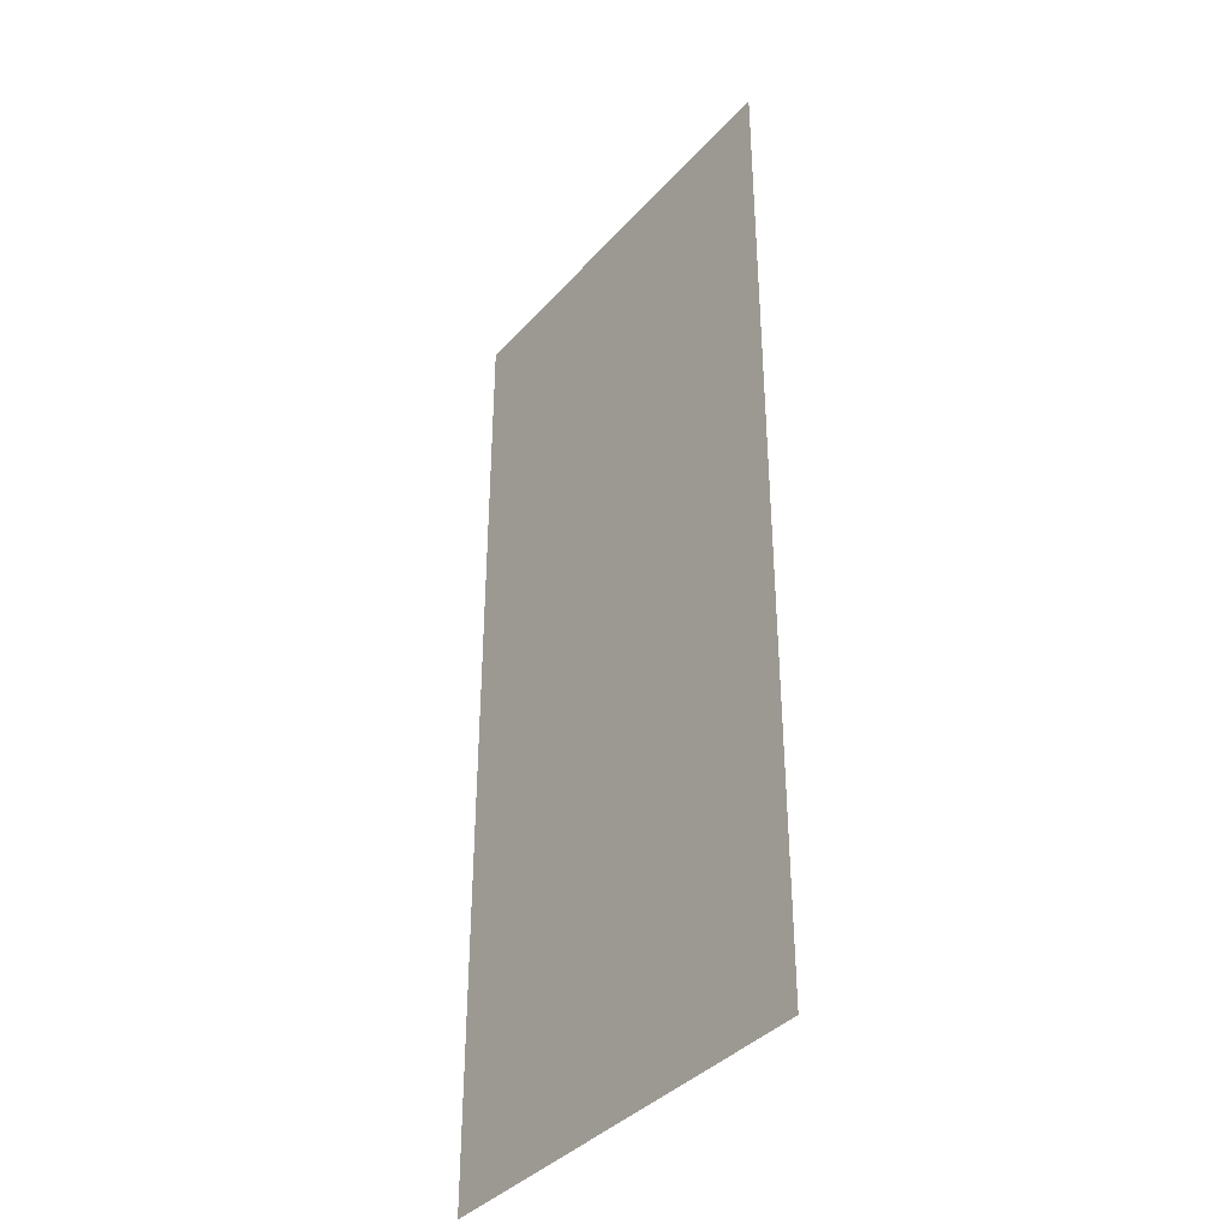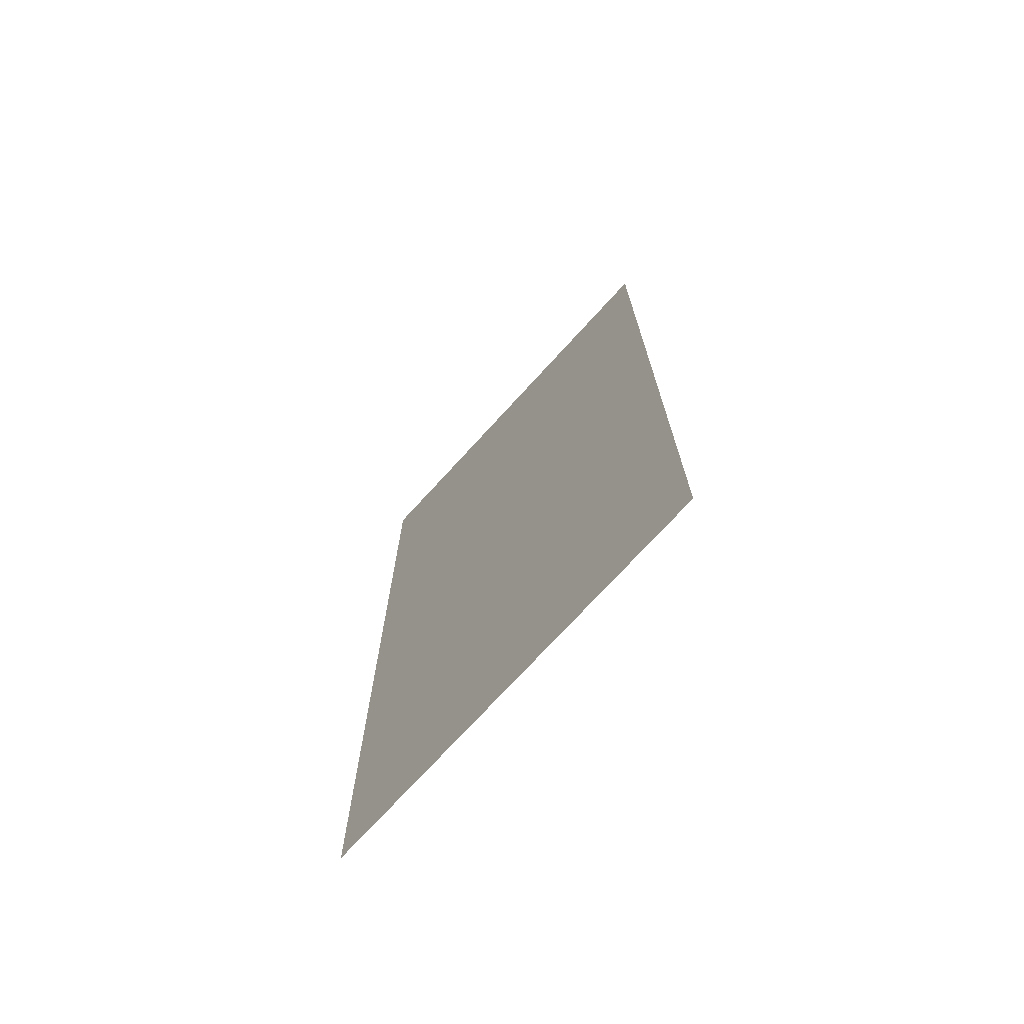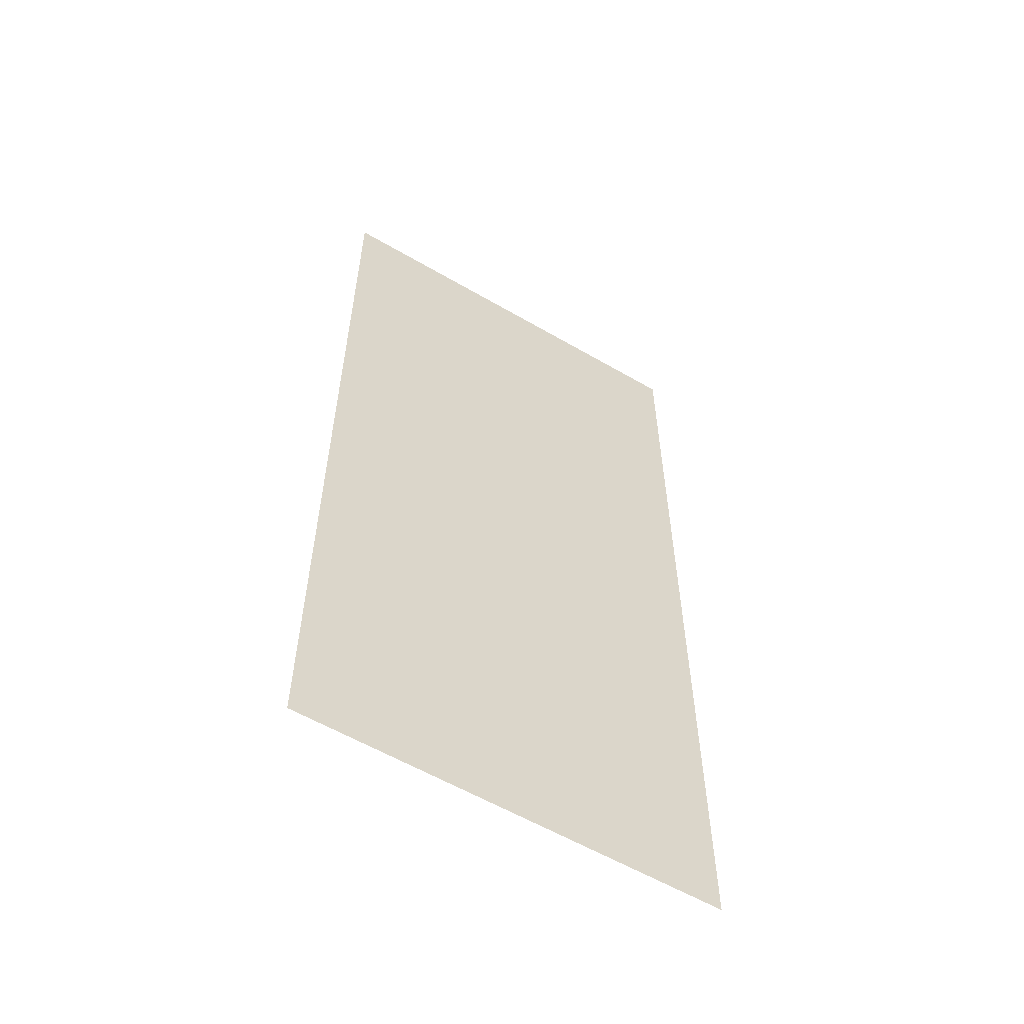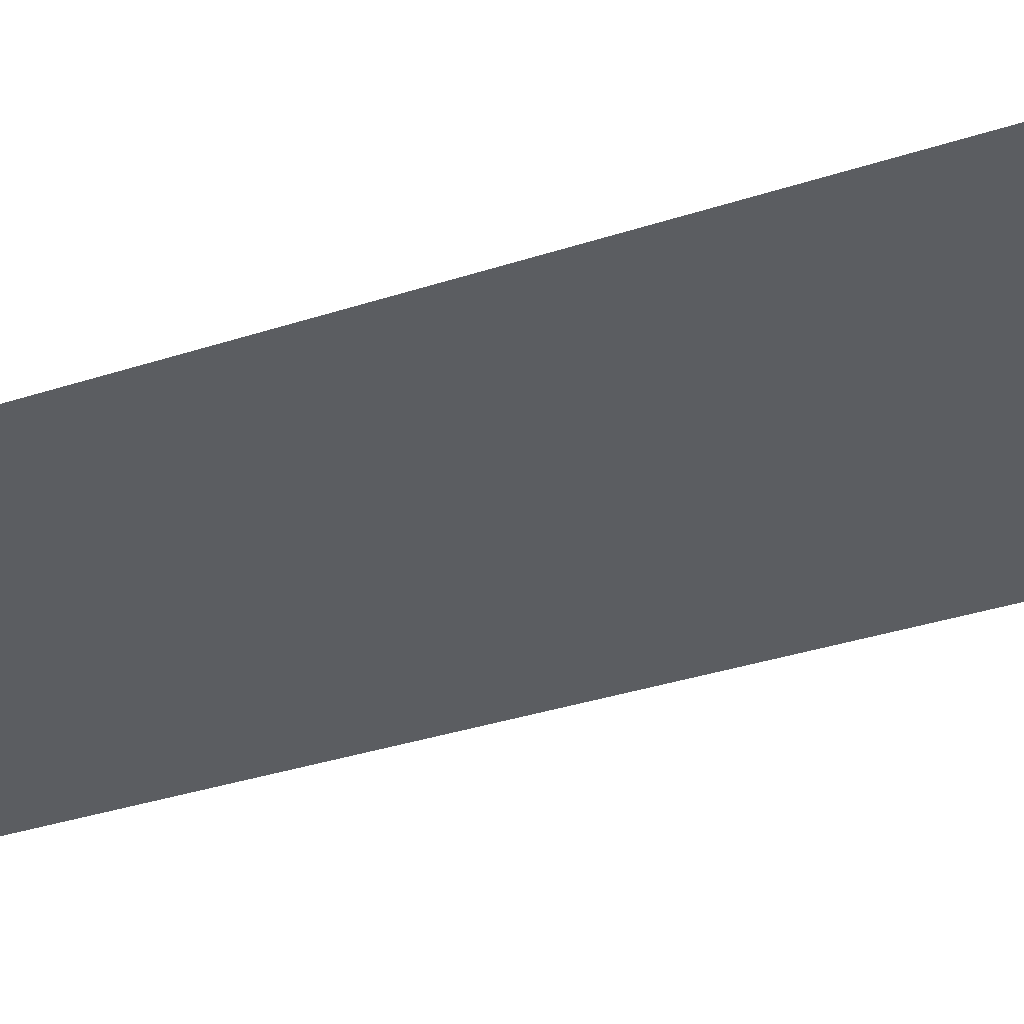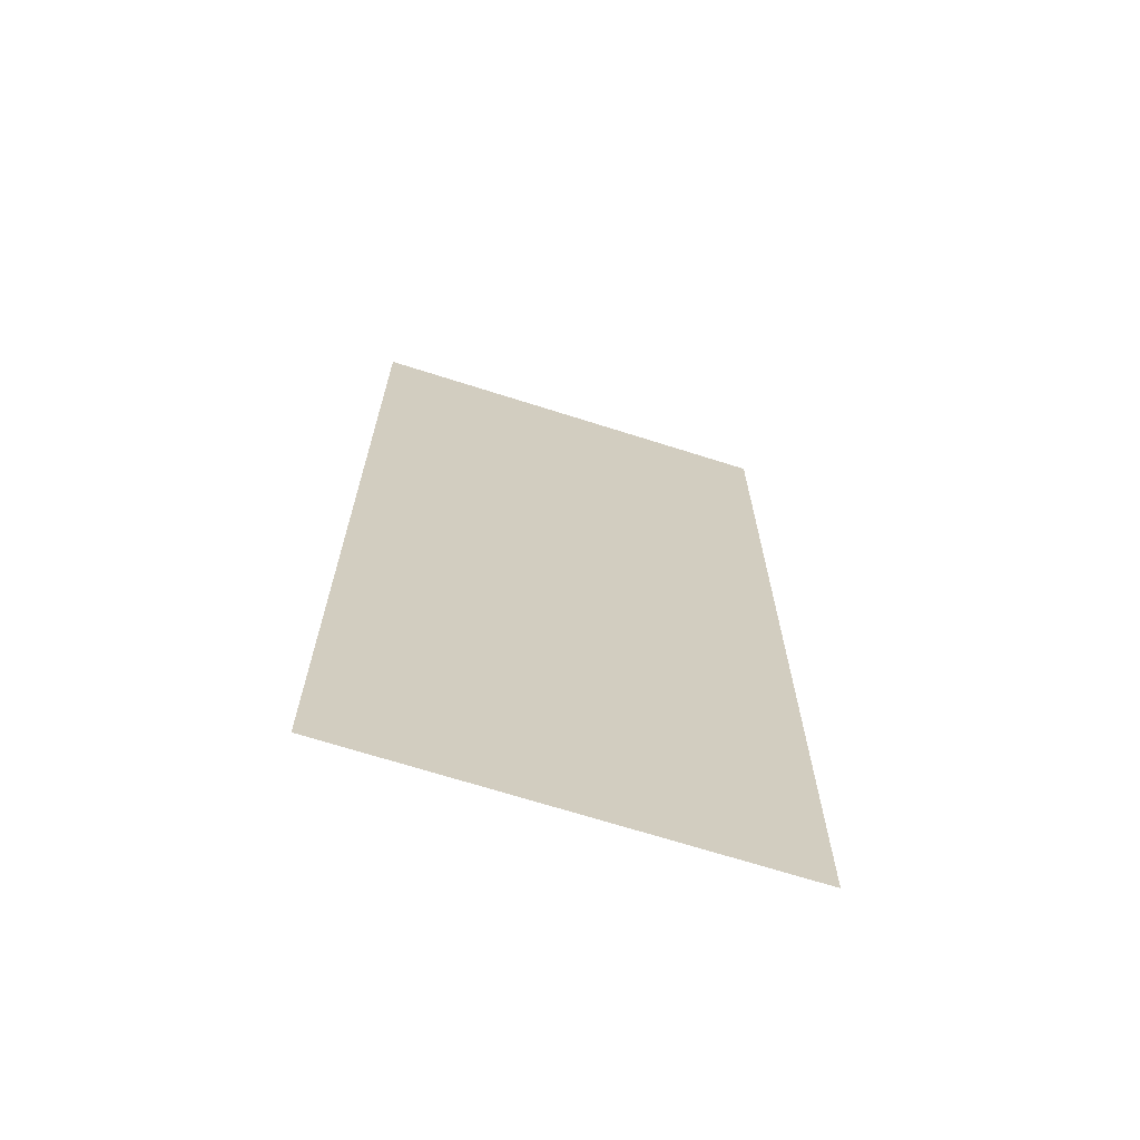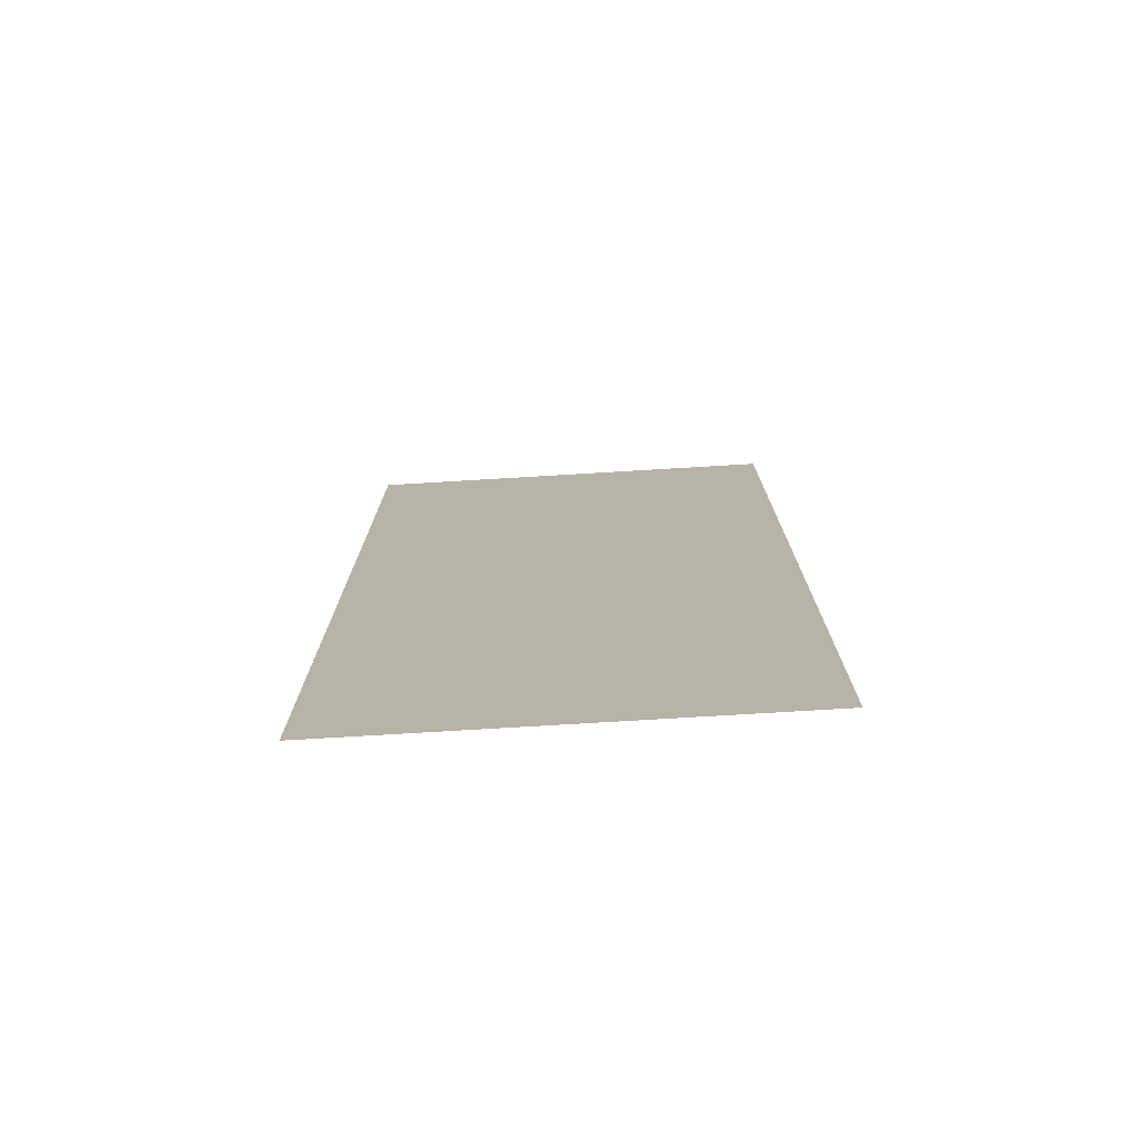
<metadata>
{"format":"obj","ext":"obj","renderer":"f3d","projection":"perspective","resolution":1024,"background":"white","views":[{"elev":-38.2,"azim":-126.6,"up":"+Y"},{"elev":-73.3,"azim":-132.4,"up":"+Y"},{"elev":-58.7,"azim":149.0,"up":"+Y"},{"elev":-35.5,"azim":-66.7,"up":"+Z"},{"elev":-68.5,"azim":-17.7,"up":"+Y"},{"elev":-76.7,"azim":3.4,"up":"+Y"}]}
</metadata>
<code>
o Water
g Water
v 3.5 -1.5 60
v -3.5 14.5 60
v -3.5 -1.5 60
v 3.5 14.5 60
f 4 1 3 2

</code>
